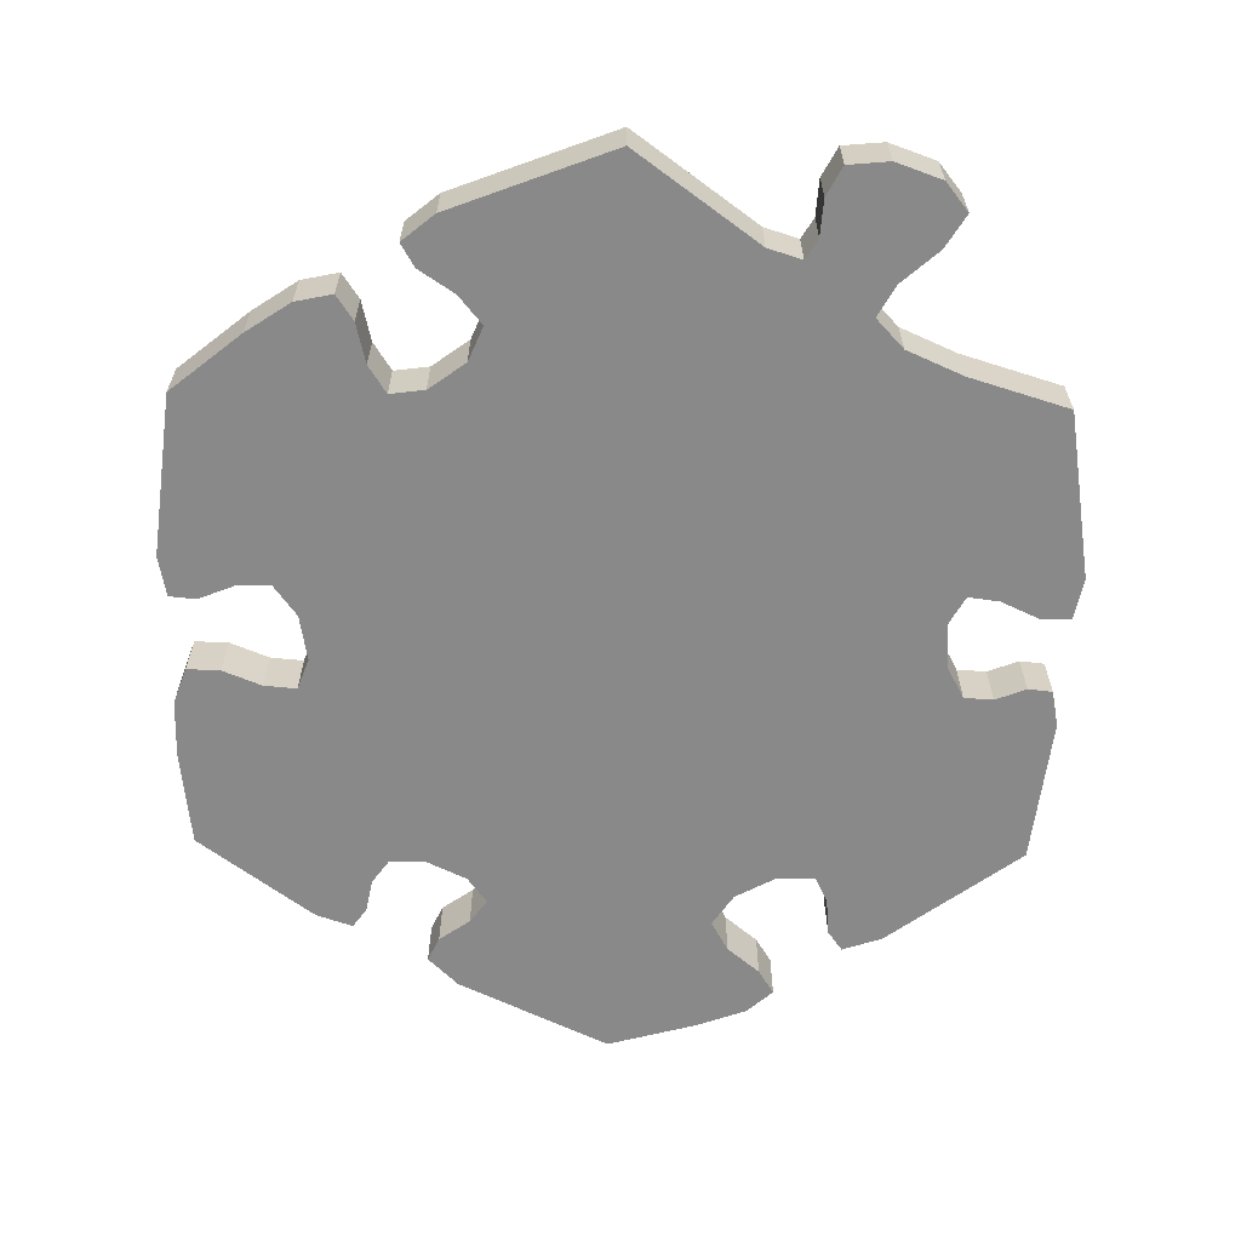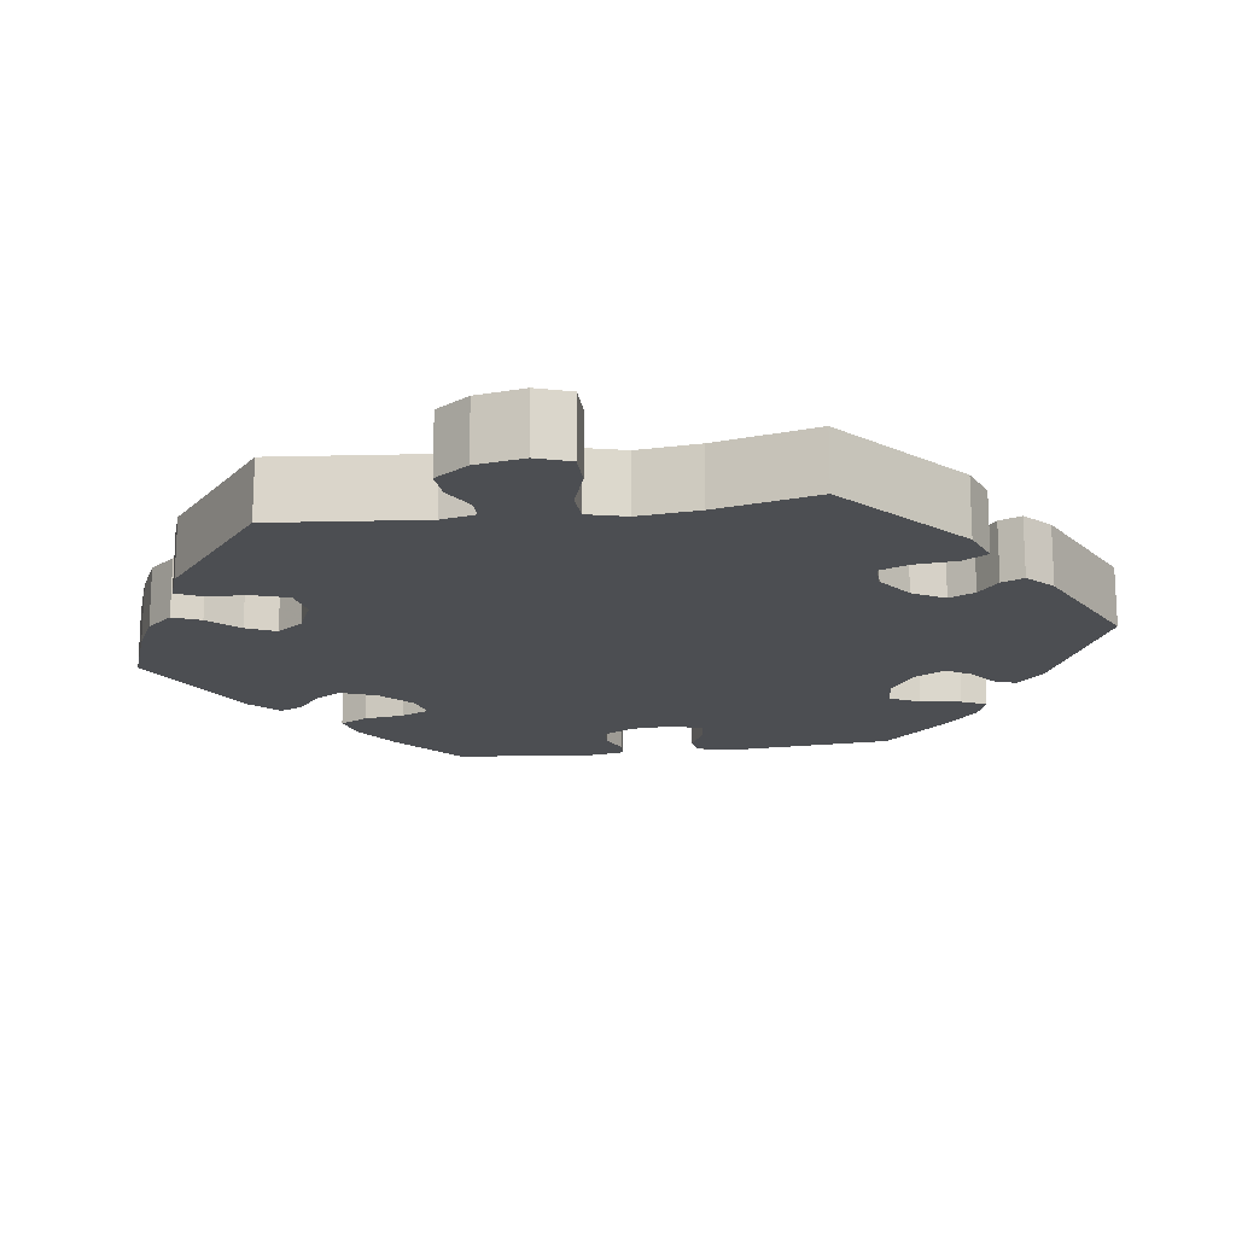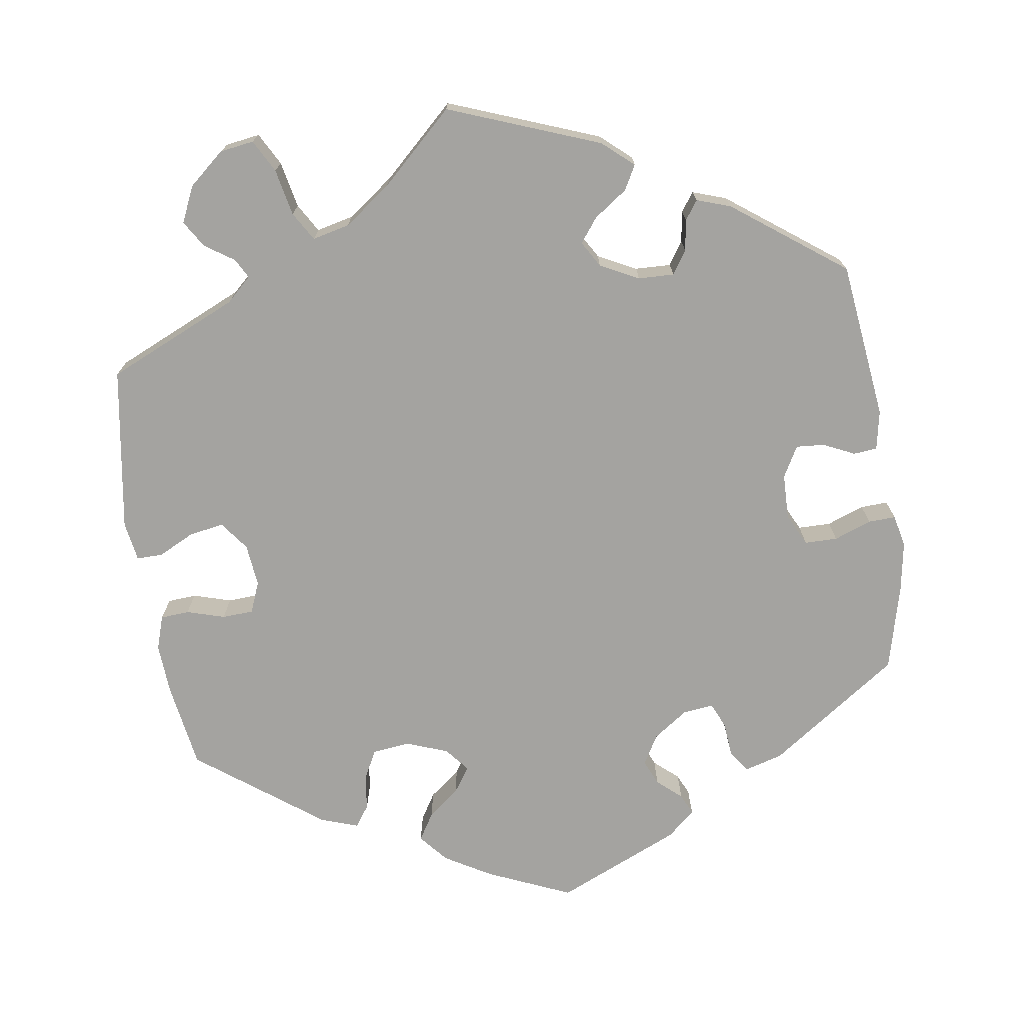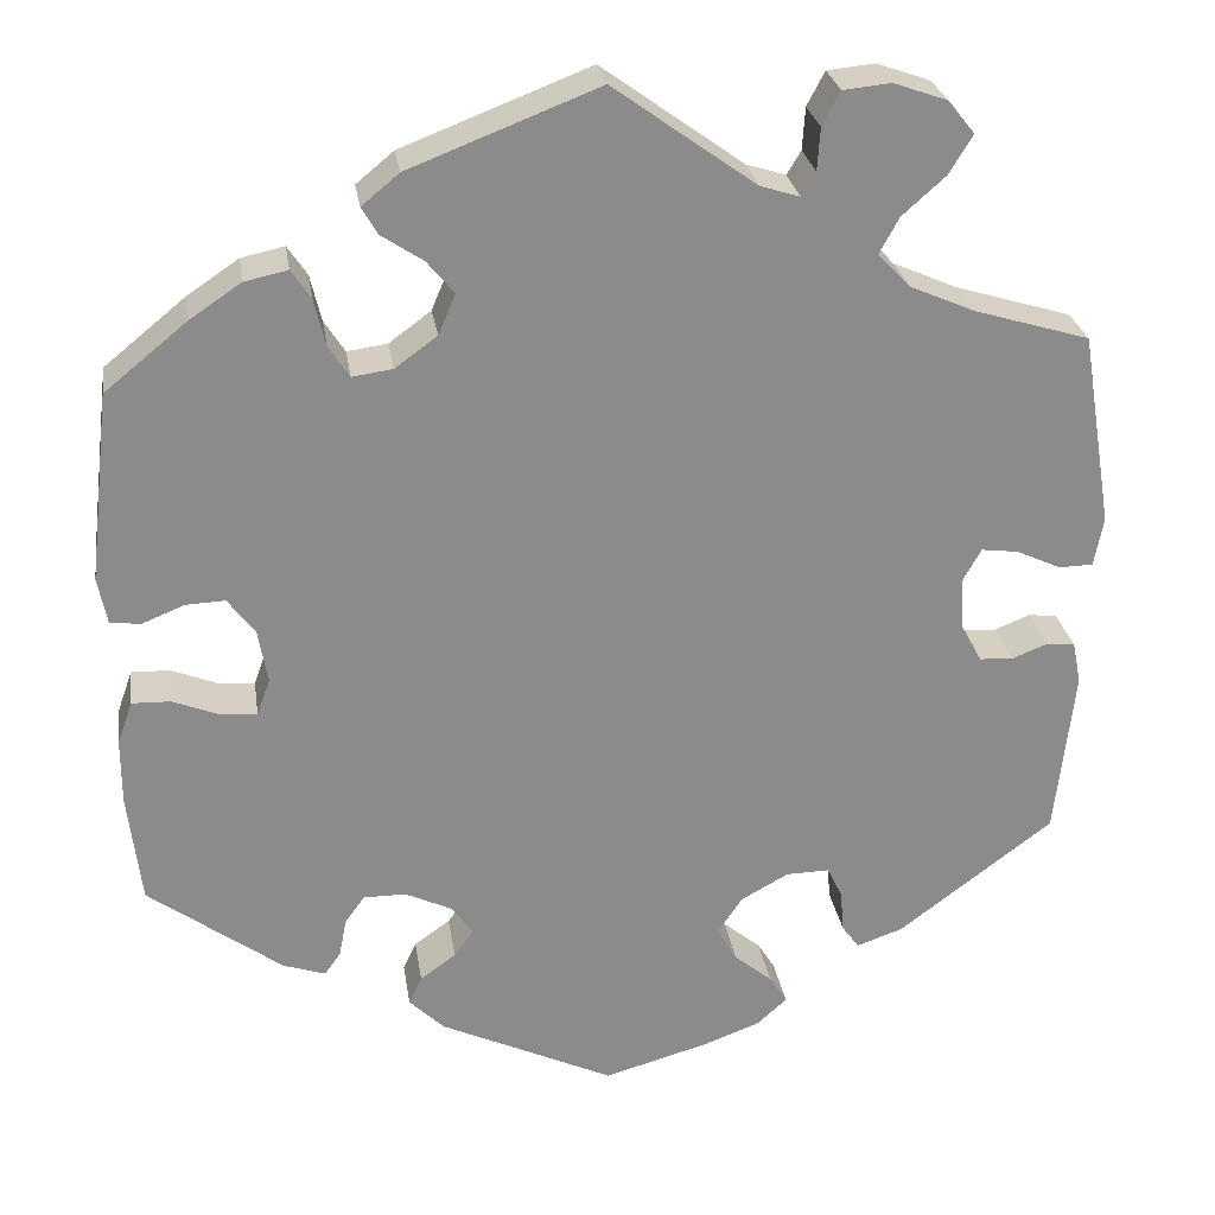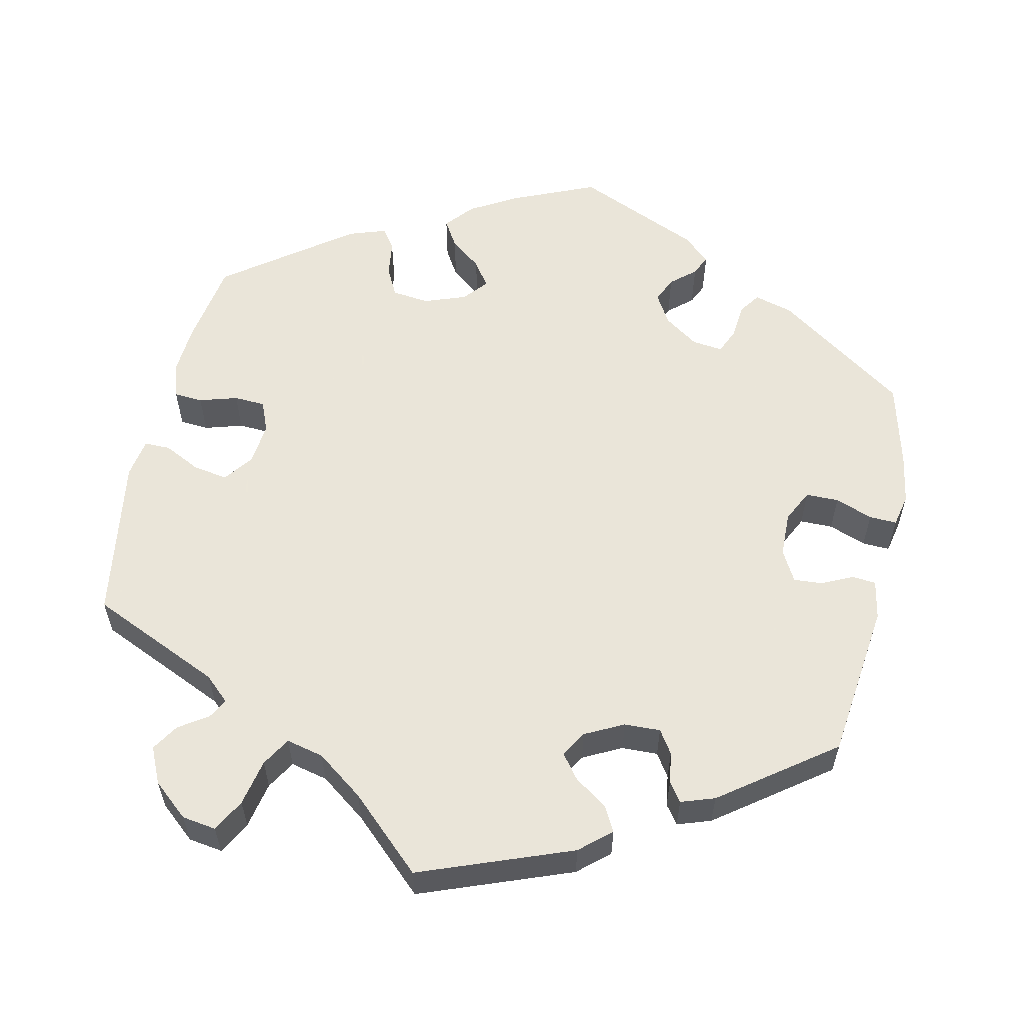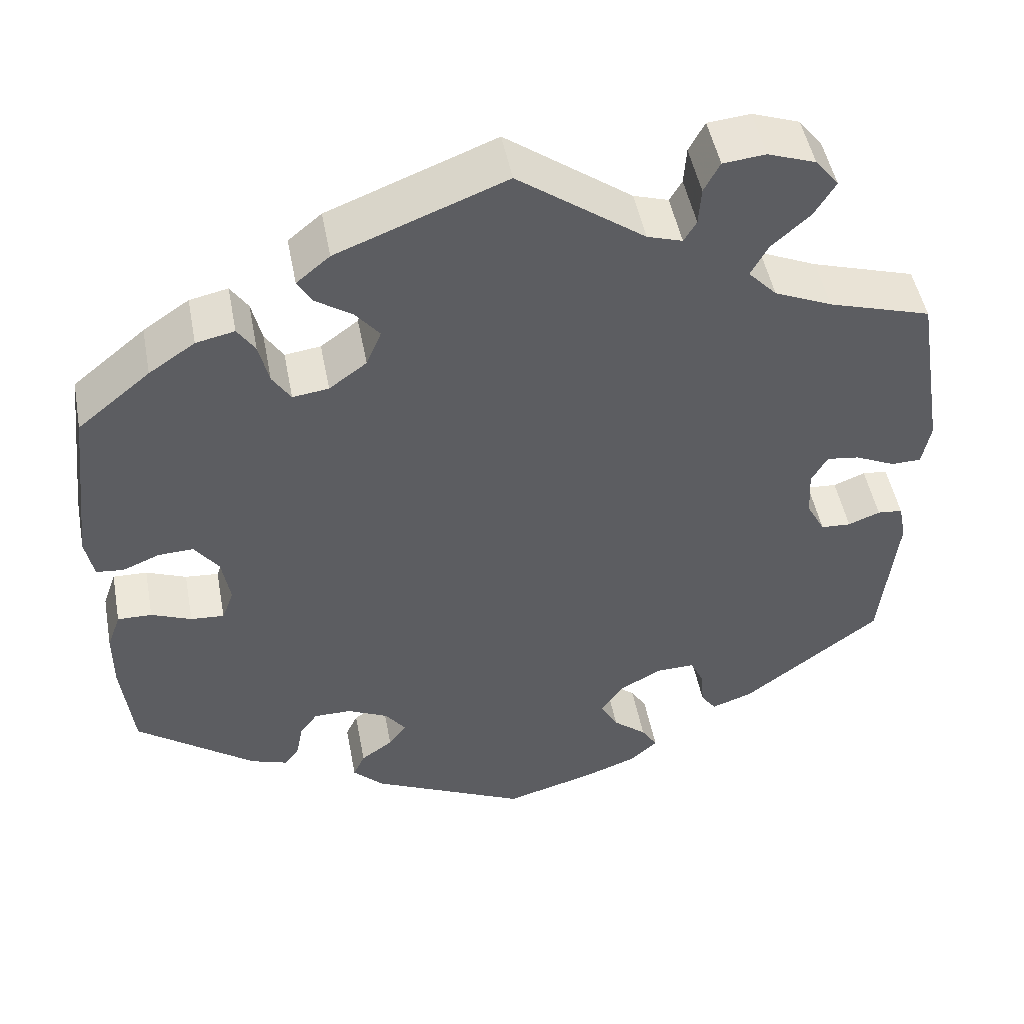
<metadata>
{"format":"obj","ext":"obj","renderer":"f3d","projection":"perspective","resolution":1024,"background":"white","views":[{"elev":-63.0,"azim":-1.2,"up":"+Y"},{"elev":-16.7,"azim":38.7,"up":"+Y"},{"elev":-72.9,"azim":68.4,"up":"+Y"},{"elev":26.5,"azim":-8.6,"up":"+Z"},{"elev":57.7,"azim":72.3,"up":"+Y"},{"elev":48.5,"azim":-10.7,"up":"+Z"}]}
</metadata>
<code>
v -0.413 0.07 0.36
v -0.358 0.07 0.397
v -0.312 0.07 0.407
v -0.291 0.07 0.376
v -0.279 0.07 0.326
v -0.257 0.07 0.292
v -0.214 0.07 0.298
v -0.169 0.07 0.331
v -0.151 0.07 0.374
v -0.18 0.07 0.409
v -0.224 0.07 0.438
v -0.241 0.07 0.467
v -0.201 0.07 0.5
v 0 0.07 0.578
v 0.151 0.07 0.469
v 0.193 0.07 0.456
v 0.208 0.07 0.481
v 0.211 0.07 0.526
v 0.23 0.07 0.562
v 0.281 0.07 0.567
v 0.338 0.07 0.547
v 0.366 0.07 0.512
v 0.341 0.07 0.471
v 0.295 0.07 0.43
v 0.274 0.07 0.392
v 0.308 0.07 0.356
v 0.377 0.07 0.326
v 0.5 0.07 0.289
v 0.534 0.07 0.082
v 0.524 0.07 0.03
v 0.488 0.07 0.029
v 0.44 0.07 0.051
v 0.401 0.07 0.056
v 0.382 0.07 0.022
v 0.385 0.07 -0.034
v 0.407 0.07 -0.075
v 0.443 0.07 -0.077
v 0.481 0.07 -0.062
v 0.511 0.07 -0.065
v 0.52 0.07 -0.11
v 0.5 0.07 -0.289
v 0.335 0.07 -0.413
v 0.286 0.07 -0.43
v 0.268 0.07 -0.405
v 0.264 0.07 -0.36
v 0.248 0.07 -0.327
v 0.202 0.07 -0.328
v 0.151 0.07 -0.356
v 0.125 0.07 -0.395
v 0.146 0.07 -0.432
v 0.186 0.07 -0.465
v 0.205 0.07 -0.495
v 0.173 0.07 -0.524
v 0.111 0.07 -0.547
v 0.001 0.07 -0.578
v -0.185 0.07 -0.491
v -0.222 0.07 -0.455
v -0.208 0.07 -0.425
v -0.17 0.07 -0.398
v -0.149 0.07 -0.369
v -0.173 0.07 -0.337
v -0.222 0.07 -0.314
v -0.267 0.07 -0.314
v -0.288 0.07 -0.343
v -0.296 0.07 -0.384
v -0.313 0.07 -0.408
v -0.358 0.07 -0.393
v -0.5 0.07 -0.289
v -0.514 0.07 -0.171
v -0.514 0.07 -0.101
v -0.498 0.07 -0.056
v -0.457 0.07 -0.057
v -0.409 0.07 -0.076
v -0.369 0.07 -0.079
v -0.355 0.07 -0.041
v -0.365 0.07 0.016
v -0.394 0.07 0.055
v -0.436 0.07 0.053
v -0.48 0.07 0.035
v -0.513 0.07 0.038
v -0.523 0.07 0.088
v -0.5 0.07 0.289
v -0.413 0 0.36
v -0.358 0 0.397
v -0.312 0 0.407
v -0.291 0 0.376
v -0.279 0 0.326
v -0.257 0 0.292
v -0.214 0 0.298
v -0.169 0 0.331
v -0.151 0 0.374
v -0.18 0 0.409
v -0.224 0 0.438
v -0.241 0 0.467
v -0.201 0 0.5
v 0 0 0.578
v 0.151 0 0.469
v 0.193 0 0.456
v 0.208 0 0.481
v 0.211 0 0.526
v 0.23 0 0.562
v 0.281 0 0.567
v 0.338 0 0.547
v 0.366 0 0.512
v 0.341 0 0.471
v 0.295 0 0.43
v 0.274 0 0.392
v 0.308 0 0.356
v 0.377 0 0.326
v 0.5 0 0.289
v 0.534 0 0.082
v 0.524 0 0.03
v 0.488 0 0.029
v 0.44 0 0.051
v 0.401 0 0.056
v 0.382 0 0.022
v 0.385 0 -0.034
v 0.407 0 -0.075
v 0.443 0 -0.077
v 0.481 0 -0.062
v 0.511 0 -0.065
v 0.52 0 -0.11
v 0.5 0 -0.289
v 0.335 0 -0.413
v 0.286 0 -0.43
v 0.268 0 -0.405
v 0.264 0 -0.36
v 0.248 0 -0.327
v 0.202 0 -0.328
v 0.151 0 -0.356
v 0.125 0 -0.395
v 0.146 0 -0.432
v 0.186 0 -0.465
v 0.205 0 -0.495
v 0.173 0 -0.524
v 0.111 0 -0.547
v 0.001 0 -0.578
v -0.185 0 -0.491
v -0.222 0 -0.455
v -0.208 0 -0.425
v -0.17 0 -0.398
v -0.149 0 -0.369
v -0.173 0 -0.337
v -0.222 0 -0.314
v -0.267 0 -0.314
v -0.288 0 -0.343
v -0.296 0 -0.384
v -0.313 0 -0.408
v -0.358 0 -0.393
v -0.5 0 -0.289
v -0.514 0 -0.171
v -0.514 0 -0.101
v -0.498 0 -0.056
v -0.457 0 -0.057
v -0.409 0 -0.076
v -0.369 0 -0.079
v -0.355 0 -0.041
v -0.365 0 0.016
v -0.394 0 0.055
v -0.436 0 0.053
v -0.48 0 0.035
v -0.513 0 0.038
v -0.523 0 0.088
v -0.5 0 0.289
f 78 79 80 81
f 77 78 81 82
f 76 77 82 1
f 70 71 72 73
f 70 73 74
f 69 70 74
f 68 69 74
f 67 68 74
f 64 65 66 67
f 63 64 67 74
f 62 63 74 75
f 56 57 58 59
f 56 59 60
f 55 56 60
f 54 55 60
f 53 54 60 61
f 50 51 52 53
f 49 50 53 61
f 42 43 44 45
f 42 45 46
f 41 42 46
f 40 41 46 47
f 37 38 39 40
f 36 37 40 47
f 29 30 31 32
f 27 28 29 32
f 26 27 32 33
f 25 26 33 34
f 21 22 23 24
f 21 24 25
f 20 21 25
f 17 18 19 20
f 16 17 20 25
f 15 16 25 34
f 10 11 12 13
f 9 10 13 14
f 8 9 14 15
f 2 3 4 5
f 2 5 6
f 1 2 6
f 76 1 6
f 75 76 6 7
f 48 49 61 62
f 35 36 47 48
f 35 48 62 75
f 15 34 35 75
f 7 8 15 75
f 163 162 161 160
f 164 163 160 159
f 83 164 159 158
f 155 154 153 152
f 156 155 152
f 156 152 151
f 156 151 150
f 156 150 149
f 149 148 147 146
f 156 149 146 145
f 157 156 145 144
f 141 140 139 138
f 142 141 138
f 142 138 137
f 142 137 136
f 143 142 136 135
f 135 134 133 132
f 143 135 132 131
f 127 126 125 124
f 128 127 124
f 128 124 123
f 129 128 123 122
f 122 121 120 119
f 129 122 119 118
f 114 113 112 111
f 114 111 110 109
f 115 114 109 108
f 116 115 108 107
f 106 105 104 103
f 107 106 103
f 107 103 102
f 102 101 100 99
f 107 102 99 98
f 116 107 98 97
f 95 94 93 92
f 96 95 92 91
f 97 96 91 90
f 87 86 85 84
f 88 87 84
f 88 84 83
f 88 83 158
f 89 88 158 157
f 144 143 131 130
f 130 129 118 117
f 157 144 130 117
f 157 117 116 97
f 157 97 90 89
f 1 83 84 2
f 2 84 85 3
f 3 85 86 4
f 4 86 87 5
f 5 87 88 6
f 6 88 89 7
f 7 89 90 8
f 8 90 91 9
f 9 91 92 10
f 10 92 93 11
f 11 93 94 12
f 12 94 95 13
f 13 95 96 14
f 14 96 97 15
f 15 97 98 16
f 16 98 99 17
f 17 99 100 18
f 18 100 101 19
f 19 101 102 20
f 20 102 103 21
f 21 103 104 22
f 22 104 105 23
f 23 105 106 24
f 24 106 107 25
f 25 107 108 26
f 26 108 109 27
f 27 109 110 28
f 28 110 111 29
f 29 111 112 30
f 30 112 113 31
f 31 113 114 32
f 32 114 115 33
f 33 115 116 34
f 34 116 117 35
f 35 117 118 36
f 36 118 119 37
f 37 119 120 38
f 38 120 121 39
f 39 121 122 40
f 40 122 123 41
f 41 123 124 42
f 42 124 125 43
f 43 125 126 44
f 44 126 127 45
f 45 127 128 46
f 46 128 129 47
f 47 129 130 48
f 48 130 131 49
f 49 131 132 50
f 50 132 133 51
f 51 133 134 52
f 52 134 135 53
f 53 135 136 54
f 54 136 137 55
f 55 137 138 56
f 56 138 139 57
f 57 139 140 58
f 58 140 141 59
f 59 141 142 60
f 60 142 143 61
f 61 143 144 62
f 62 144 145 63
f 63 145 146 64
f 64 146 147 65
f 65 147 148 66
f 66 148 149 67
f 67 149 150 68
f 68 150 151 69
f 69 151 152 70
f 70 152 153 71
f 71 153 154 72
f 72 154 155 73
f 73 155 156 74
f 74 156 157 75
f 75 157 158 76
f 76 158 159 77
f 77 159 160 78
f 78 160 161 79
f 79 161 162 80
f 80 162 163 81
f 81 163 164 82
f 82 164 83 1

</code>
